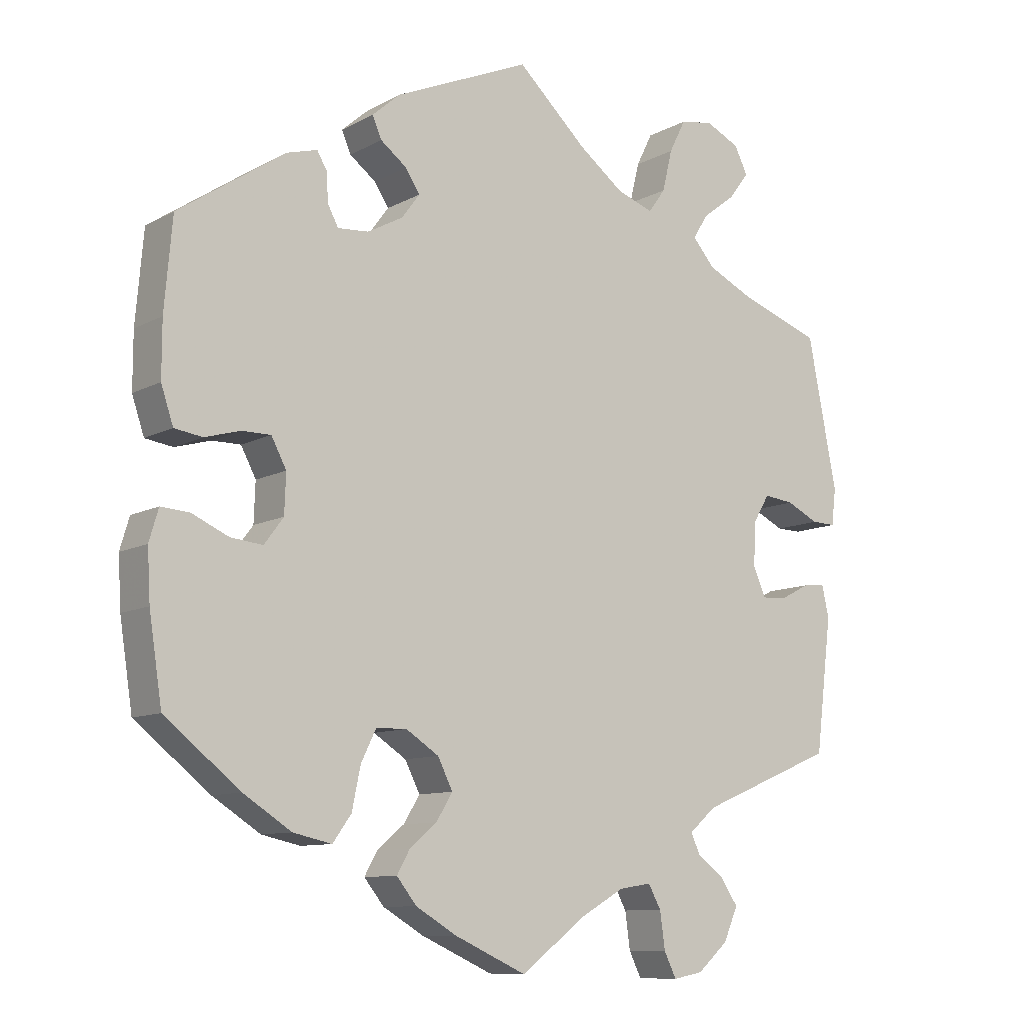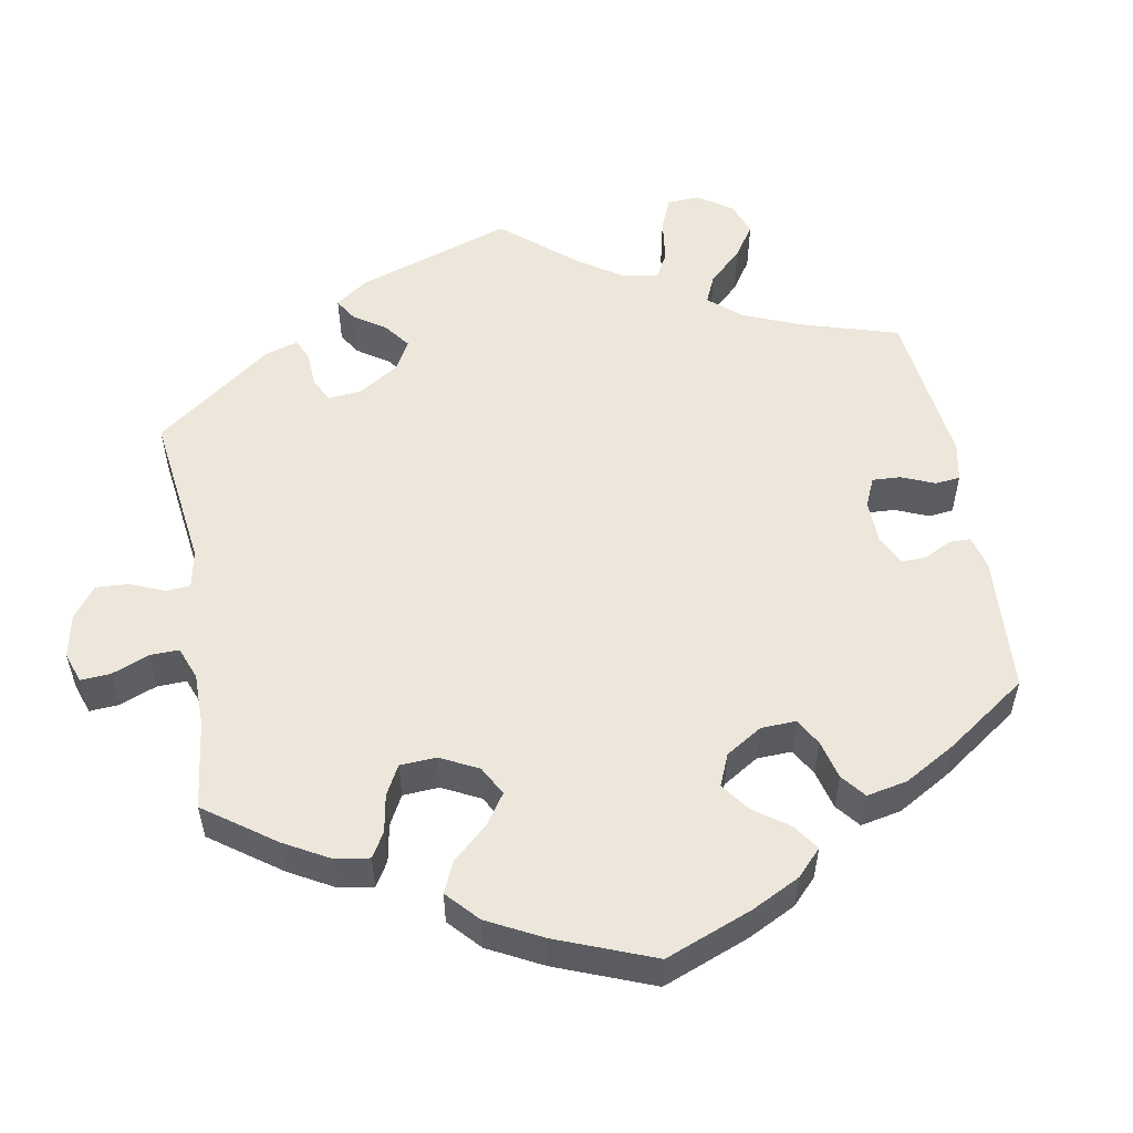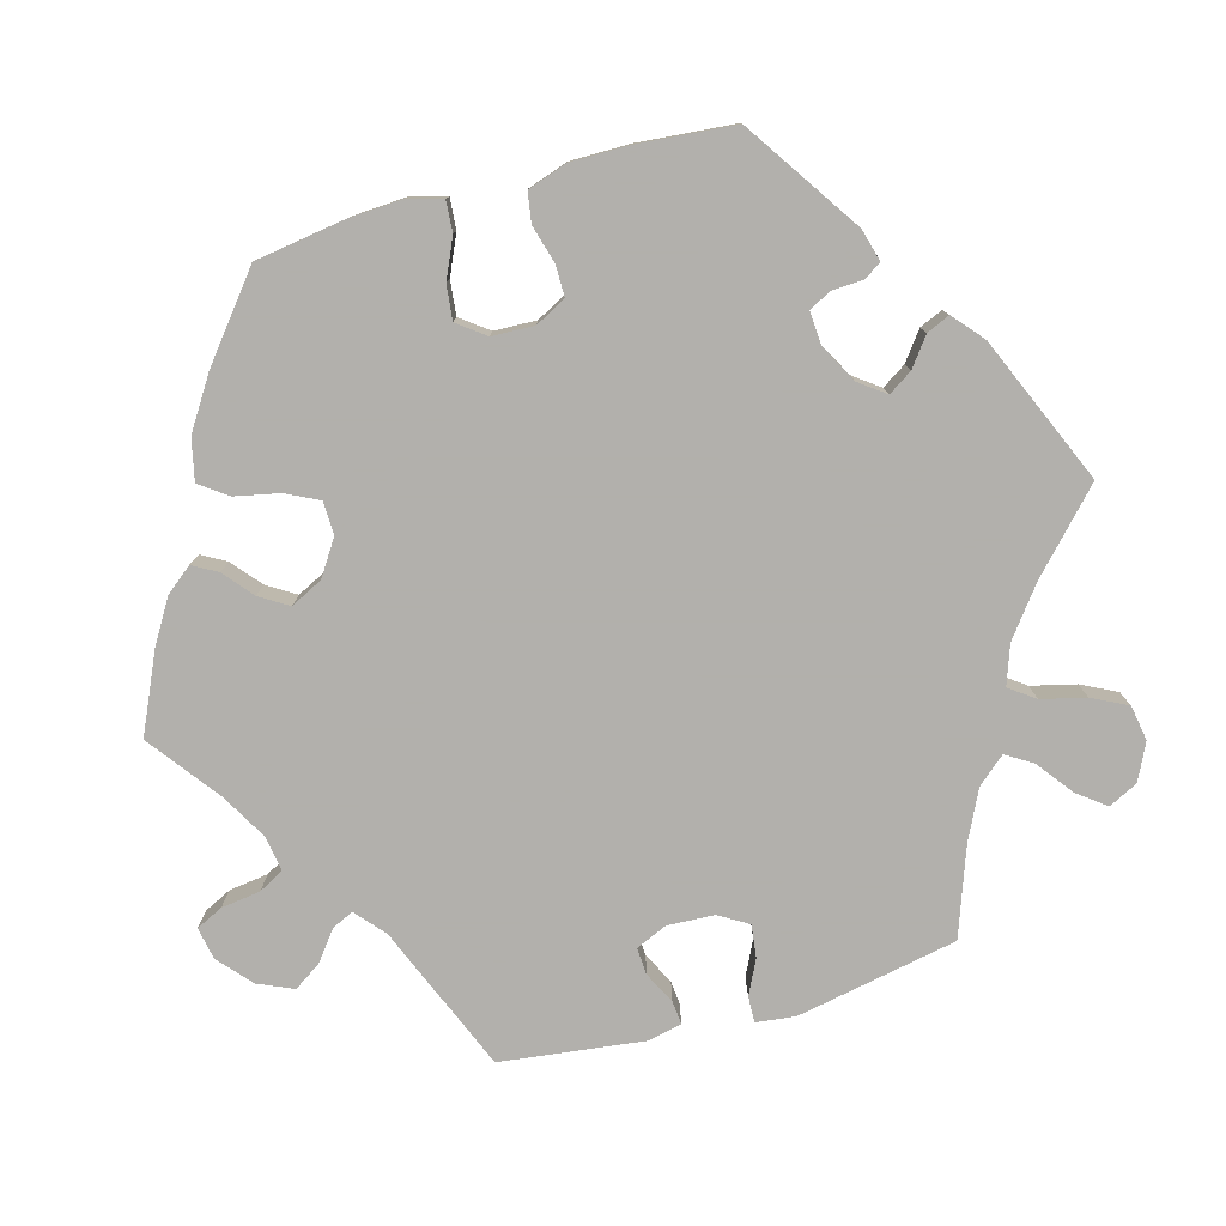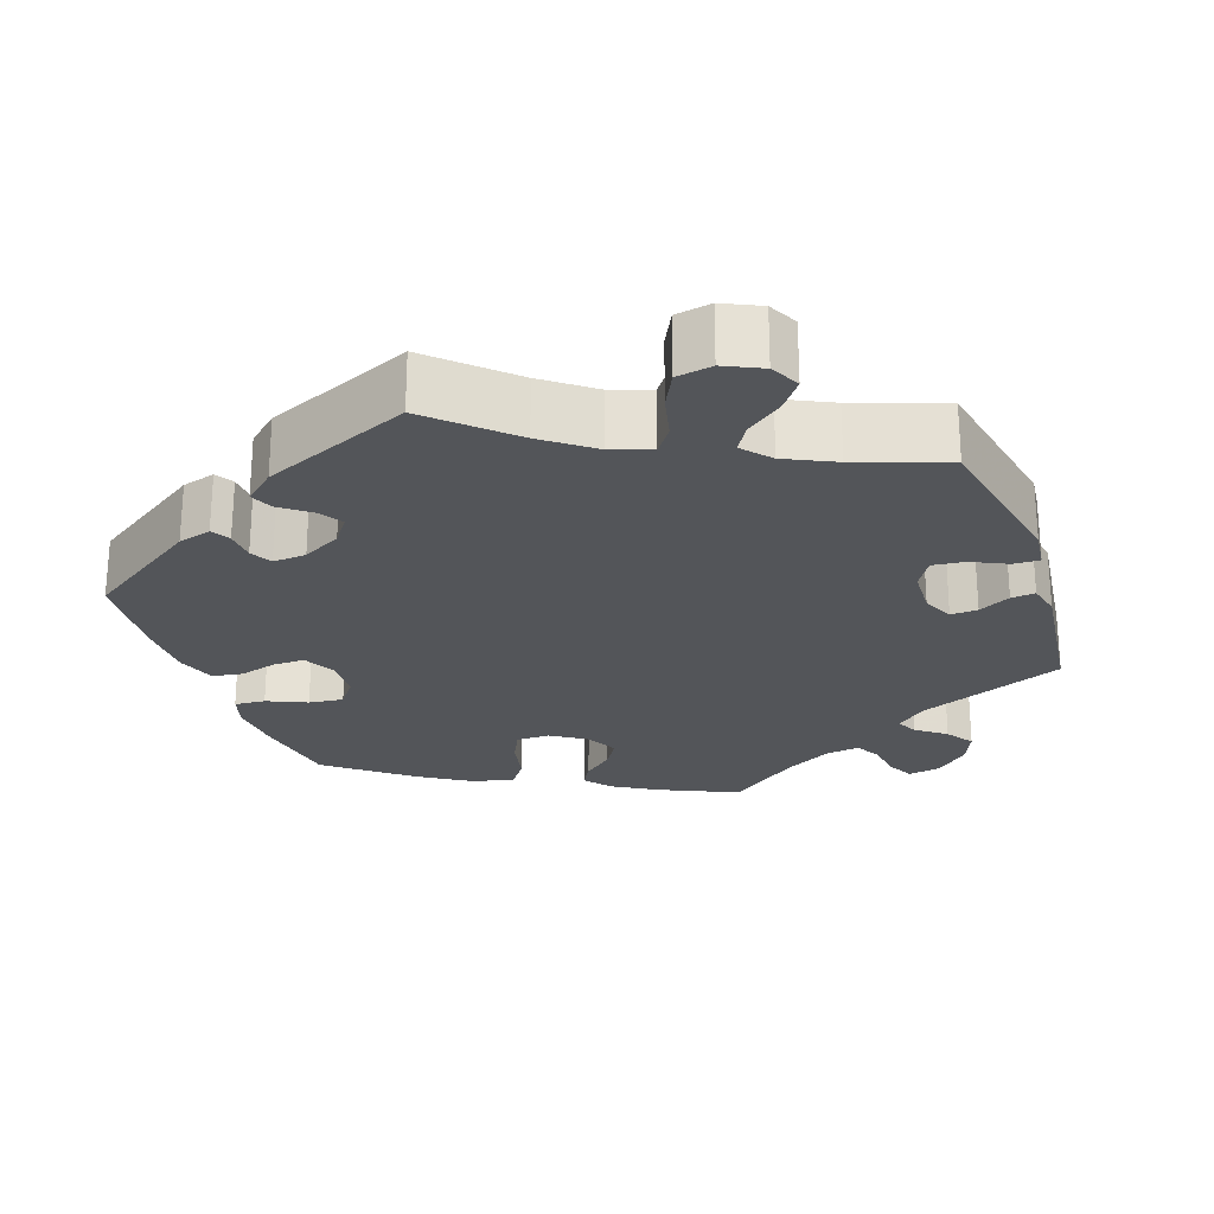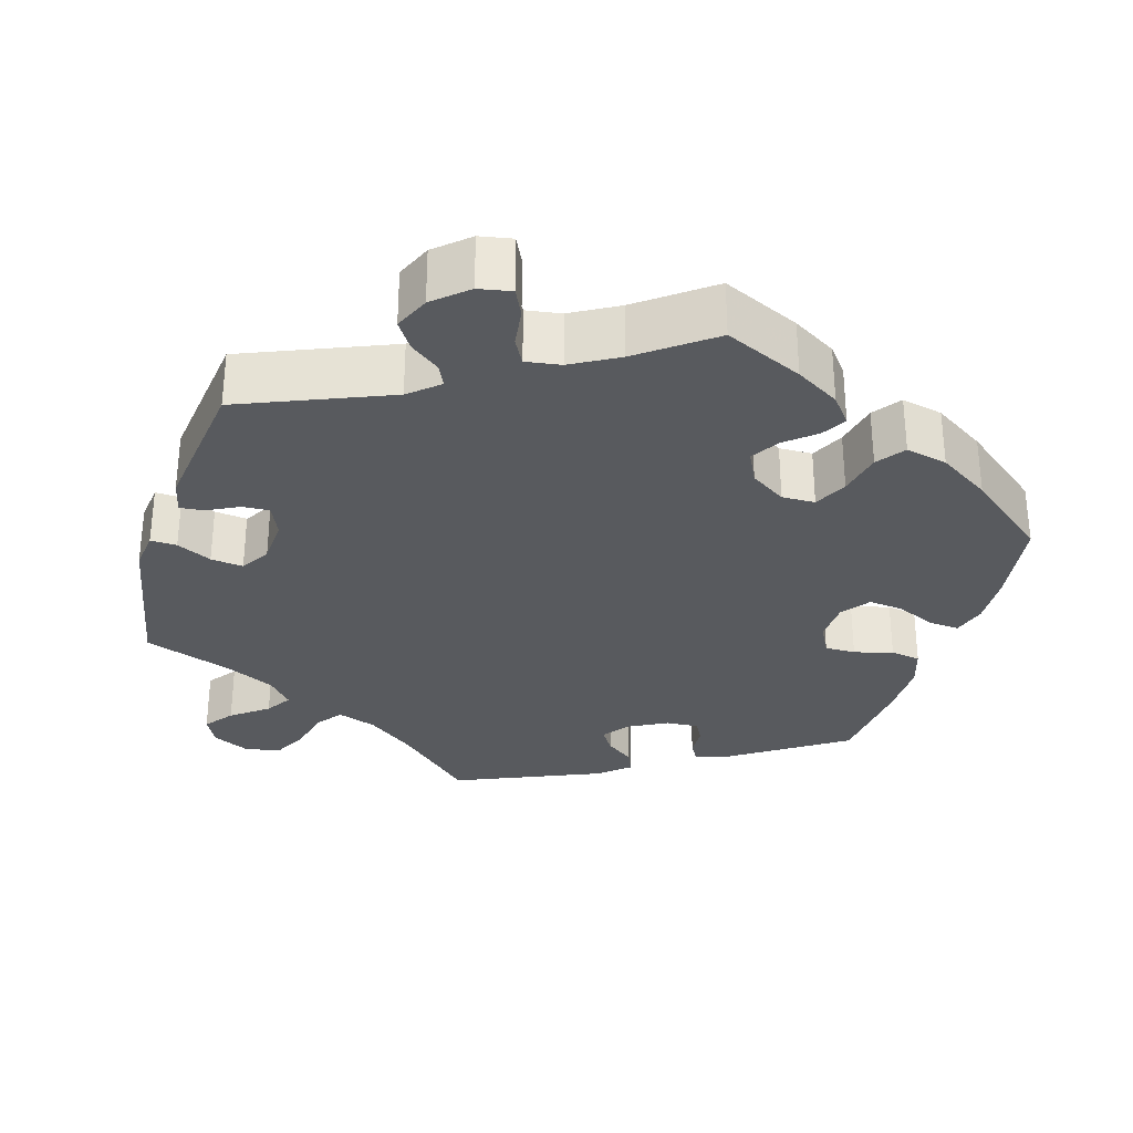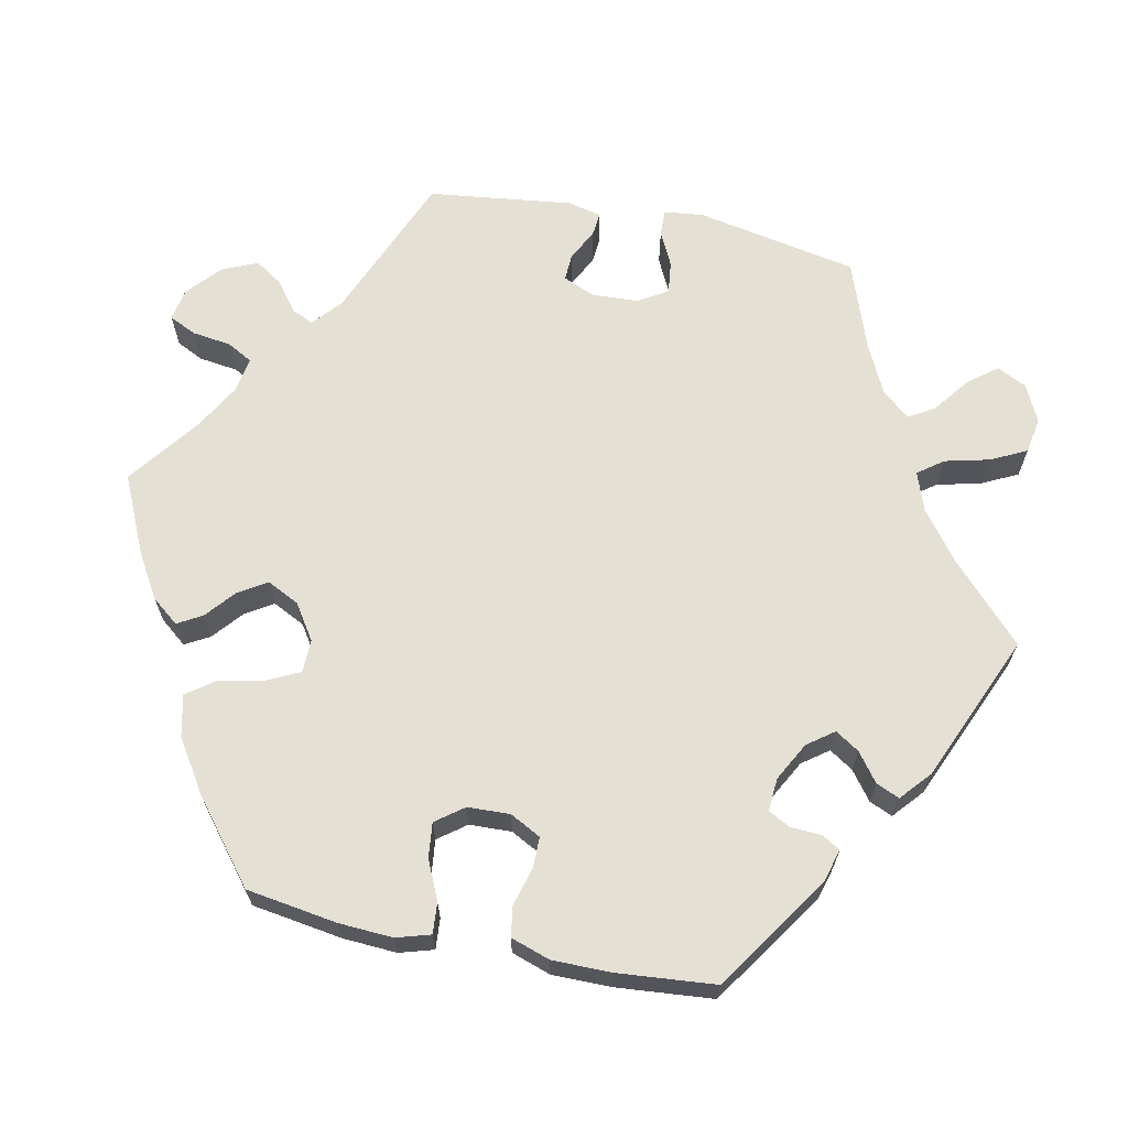
<metadata>
{"format":"obj","ext":"obj","renderer":"f3d","projection":"perspective","resolution":1024,"background":"white","views":[{"elev":-10.0,"azim":-36.5,"up":"+Z"},{"elev":53.9,"azim":-130.1,"up":"+Y"},{"elev":-78.6,"azim":-74.5,"up":"+Y"},{"elev":-24.4,"azim":19.3,"up":"+Y"},{"elev":-30.7,"azim":163.2,"up":"+Y"},{"elev":66.0,"azim":-78.4,"up":"+Y"}]}
</metadata>
<code>
v -0.1 0.07 -0.532
v -0.157 0.07 -0.498
v -0.185 0.07 -0.463
v -0.167 0.07 -0.431
v -0.129 0.07 -0.399
v -0.106 0.07 -0.362
v -0.127 0.07 -0.32
v -0.173 0.07 -0.29
v -0.216 0.07 -0.291
v -0.237 0.07 -0.334
v -0.249 0.07 -0.392
v -0.275 0.07 -0.428
v -0.329 0.07 -0.416
v -0.396 0.07 -0.373
v -0.501 0.07 -0.289
v -0.519 0.07 -0.171
v -0.523 0.07 -0.101
v -0.51 0.07 -0.057
v -0.47 0.07 -0.06
v -0.419 0.07 -0.083
v -0.374 0.07 -0.088
v -0.347 0.07 -0.052
v -0.345 0.07 0.003
v -0.366 0.07 0.043
v -0.406 0.07 0.043
v -0.456 0.07 0.029
v -0.495 0.07 0.035
v -0.512 0.07 0.086
v -0.512 0.07 0.163
v -0.501 0.07 0.289
v -0.352 0.07 0.389
v -0.309 0.07 0.401
v -0.295 0.07 0.377
v -0.293 0.07 0.337
v -0.278 0.07 0.309
v -0.235 0.07 0.312
v -0.185 0.07 0.339
v -0.16 0.07 0.373
v -0.18 0.07 0.404
v -0.217 0.07 0.432
v -0.23 0.07 0.462
v -0.191 0.07 0.496
v 0 0.07 0.578
v 0.098 0.07 0.486
v 0.161 0.07 0.438
v 0.212 0.07 0.42
v 0.236 0.07 0.453
v 0.25 0.07 0.511
v 0.273 0.07 0.557
v 0.319 0.07 0.565
v 0.367 0.07 0.542
v 0.386 0.07 0.504
v 0.358 0.07 0.467
v 0.311 0.07 0.431
v 0.29 0.07 0.397
v 0.321 0.07 0.361
v 0.385 0.07 0.33
v 0.5 0.07 0.289
v 0.541 0.07 0.079
v 0.535 0.07 0.028
v 0.501 0.07 0.029
v 0.456 0.07 0.051
v 0.414 0.07 0.056
v 0.391 0.07 0.018
v 0.388 0.07 -0.043
v 0.406 0.07 -0.084
v 0.441 0.07 -0.082
v 0.482 0.07 -0.061
v 0.513 0.07 -0.058
v 0.523 0.07 -0.102
v 0.5 0.07 -0.289
v 0.309 0.07 -0.368
v 0.271 0.07 -0.401
v 0.284 0.07 -0.429
v 0.322 0.07 -0.458
v 0.346 0.07 -0.494
v 0.326 0.07 -0.54
v 0.283 0.07 -0.578
v 0.241 0.07 -0.586
v 0.224 0.07 -0.551
v 0.217 0.07 -0.5
v 0.199 0.07 -0.467
v 0.154 0.07 -0.474
v 0.094 0.07 -0.508
v 0.001 0.07 -0.578
v -0.1 0 -0.532
v -0.157 0 -0.498
v -0.185 0 -0.463
v -0.167 0 -0.431
v -0.129 0 -0.399
v -0.106 0 -0.362
v -0.127 0 -0.32
v -0.173 0 -0.29
v -0.216 0 -0.291
v -0.237 0 -0.334
v -0.249 0 -0.392
v -0.275 0 -0.428
v -0.329 0 -0.416
v -0.396 0 -0.373
v -0.501 0 -0.289
v -0.519 0 -0.171
v -0.523 0 -0.101
v -0.51 0 -0.057
v -0.47 0 -0.06
v -0.419 0 -0.083
v -0.374 0 -0.088
v -0.347 0 -0.052
v -0.345 0 0.003
v -0.366 0 0.043
v -0.406 0 0.043
v -0.456 0 0.029
v -0.495 0 0.035
v -0.512 0 0.086
v -0.512 0 0.163
v -0.501 0 0.289
v -0.352 0 0.389
v -0.309 0 0.401
v -0.295 0 0.377
v -0.293 0 0.337
v -0.278 0 0.309
v -0.235 0 0.312
v -0.185 0 0.339
v -0.16 0 0.373
v -0.18 0 0.404
v -0.217 0 0.432
v -0.23 0 0.462
v -0.191 0 0.496
v 0 0 0.578
v 0.098 0 0.486
v 0.161 0 0.438
v 0.212 0 0.42
v 0.236 0 0.453
v 0.25 0 0.511
v 0.273 0 0.557
v 0.319 0 0.565
v 0.367 0 0.542
v 0.386 0 0.504
v 0.358 0 0.467
v 0.311 0 0.431
v 0.29 0 0.397
v 0.321 0 0.361
v 0.385 0 0.33
v 0.5 0 0.289
v 0.541 0 0.079
v 0.535 0 0.028
v 0.501 0 0.029
v 0.456 0 0.051
v 0.414 0 0.056
v 0.391 0 0.018
v 0.388 0 -0.043
v 0.406 0 -0.084
v 0.441 0 -0.082
v 0.482 0 -0.061
v 0.513 0 -0.058
v 0.523 0 -0.102
v 0.5 0 -0.289
v 0.309 0 -0.368
v 0.271 0 -0.401
v 0.284 0 -0.429
v 0.322 0 -0.458
v 0.346 0 -0.494
v 0.326 0 -0.54
v 0.283 0 -0.578
v 0.241 0 -0.586
v 0.224 0 -0.551
v 0.217 0 -0.5
v 0.199 0 -0.467
v 0.154 0 -0.474
v 0.094 0 -0.508
v 0.001 0 -0.578
f 84 85 1 2
f 83 84 2 3
f 82 83 3 4
f 78 79 80 81
f 78 81 82
f 77 78 82
f 74 75 76 77
f 73 74 77 82
f 69 70 71 72
f 67 68 69 72
f 66 67 72 73
f 65 66 73 82
f 59 60 61 62
f 57 58 59 62
f 56 57 62 63
f 55 56 63 64
f 51 52 53 54
f 51 54 55
f 50 51 55
f 47 48 49 50
f 46 47 50 55
f 41 42 43 44
f 39 40 41 44
f 38 39 44 45
f 37 38 45 46
f 31 32 33 34
f 31 34 35
f 30 31 35
f 29 30 35 36
f 25 26 27 28
f 24 25 28 29
f 17 18 19 20
f 17 20 21
f 16 17 21
f 15 16 21
f 14 15 21 22
f 10 11 12 13
f 9 10 13 14
f 65 82 4 5
f 64 65 5 6
f 55 64 6 7
f 36 37 46 55
f 24 29 36 55
f 23 24 55 7
f 22 23 7 8
f 9 14 22
f 8 9 22
f 87 86 170 169
f 88 87 169 168
f 89 88 168 167
f 166 165 164 163
f 167 166 163
f 167 163 162
f 162 161 160 159
f 167 162 159 158
f 157 156 155 154
f 157 154 153 152
f 158 157 152 151
f 167 158 151 150
f 147 146 145 144
f 147 144 143 142
f 148 147 142 141
f 149 148 141 140
f 139 138 137 136
f 140 139 136
f 140 136 135
f 135 134 133 132
f 140 135 132 131
f 129 128 127 126
f 129 126 125 124
f 130 129 124 123
f 131 130 123 122
f 119 118 117 116
f 120 119 116
f 120 116 115
f 121 120 115 114
f 113 112 111 110
f 114 113 110 109
f 105 104 103 102
f 106 105 102
f 106 102 101
f 106 101 100
f 107 106 100 99
f 98 97 96 95
f 99 98 95 94
f 90 89 167 150
f 91 90 150 149
f 92 91 149 140
f 140 131 122 121
f 140 121 114 109
f 92 140 109 108
f 93 92 108 107
f 107 99 94
f 107 94 93
f 1 86 87 2
f 2 87 88 3
f 3 88 89 4
f 4 89 90 5
f 5 90 91 6
f 6 91 92 7
f 7 92 93 8
f 8 93 94 9
f 9 94 95 10
f 10 95 96 11
f 11 96 97 12
f 12 97 98 13
f 13 98 99 14
f 14 99 100 15
f 15 100 101 16
f 16 101 102 17
f 17 102 103 18
f 18 103 104 19
f 19 104 105 20
f 20 105 106 21
f 21 106 107 22
f 22 107 108 23
f 23 108 109 24
f 24 109 110 25
f 25 110 111 26
f 26 111 112 27
f 27 112 113 28
f 28 113 114 29
f 29 114 115 30
f 30 115 116 31
f 31 116 117 32
f 32 117 118 33
f 33 118 119 34
f 34 119 120 35
f 35 120 121 36
f 36 121 122 37
f 37 122 123 38
f 38 123 124 39
f 39 124 125 40
f 40 125 126 41
f 41 126 127 42
f 42 127 128 43
f 43 128 129 44
f 44 129 130 45
f 45 130 131 46
f 46 131 132 47
f 47 132 133 48
f 48 133 134 49
f 49 134 135 50
f 50 135 136 51
f 51 136 137 52
f 52 137 138 53
f 53 138 139 54
f 54 139 140 55
f 55 140 141 56
f 56 141 142 57
f 57 142 143 58
f 58 143 144 59
f 59 144 145 60
f 60 145 146 61
f 61 146 147 62
f 62 147 148 63
f 63 148 149 64
f 64 149 150 65
f 65 150 151 66
f 66 151 152 67
f 67 152 153 68
f 68 153 154 69
f 69 154 155 70
f 70 155 156 71
f 71 156 157 72
f 72 157 158 73
f 73 158 159 74
f 74 159 160 75
f 75 160 161 76
f 76 161 162 77
f 77 162 163 78
f 78 163 164 79
f 79 164 165 80
f 80 165 166 81
f 81 166 167 82
f 82 167 168 83
f 83 168 169 84
f 84 169 170 85
f 85 170 86 1

</code>
